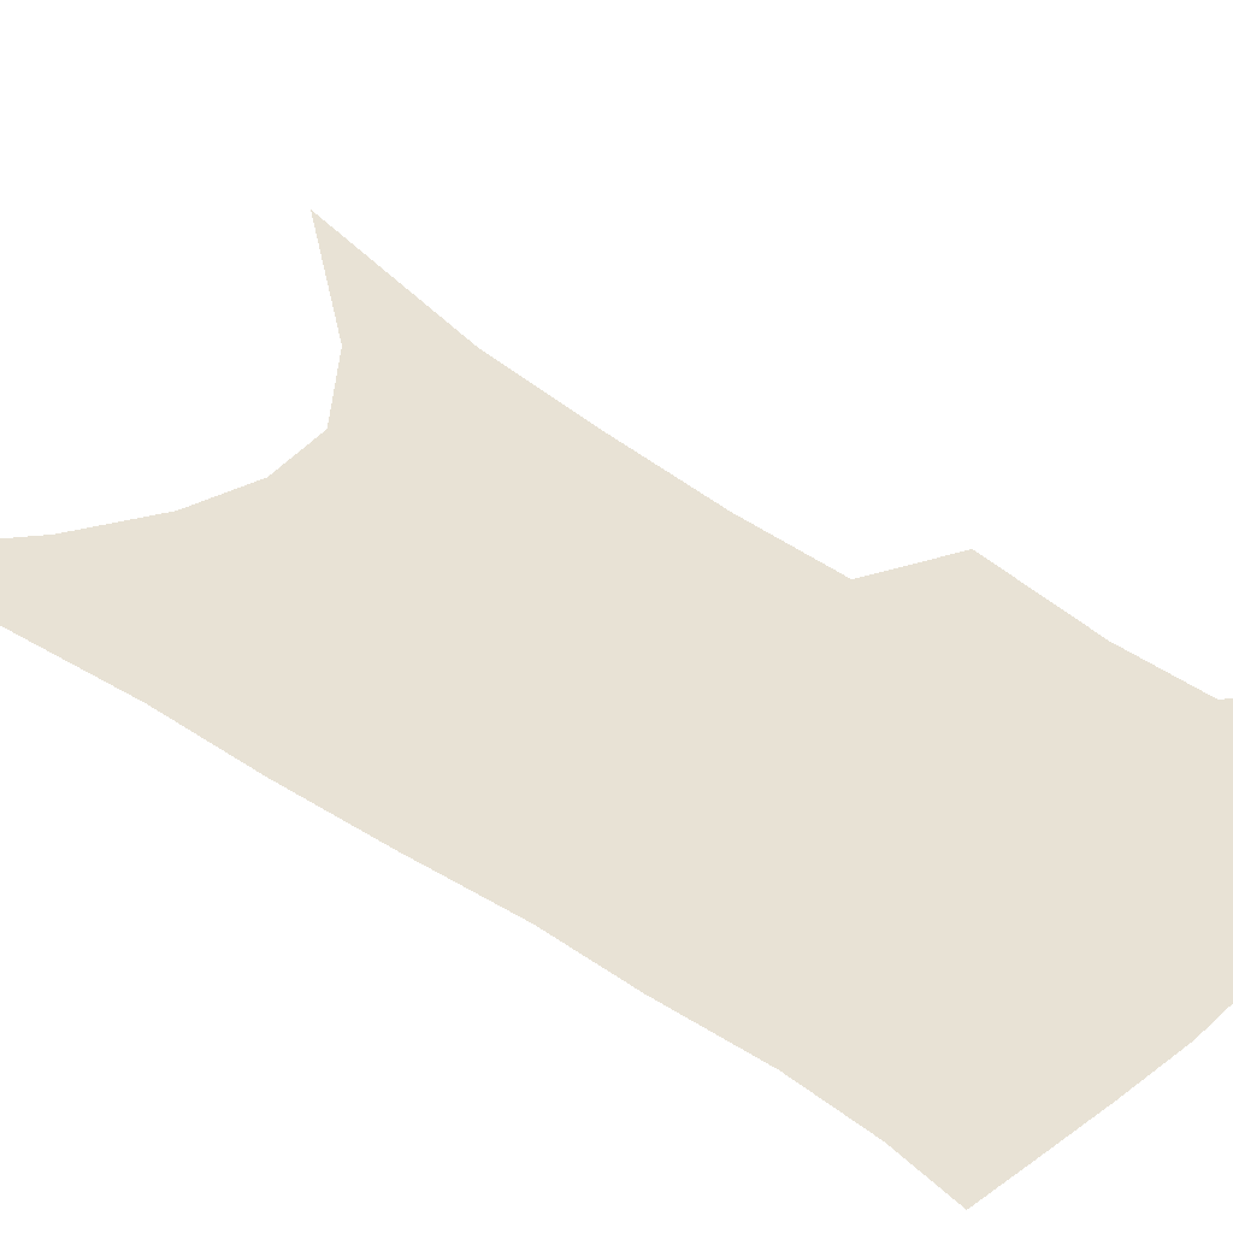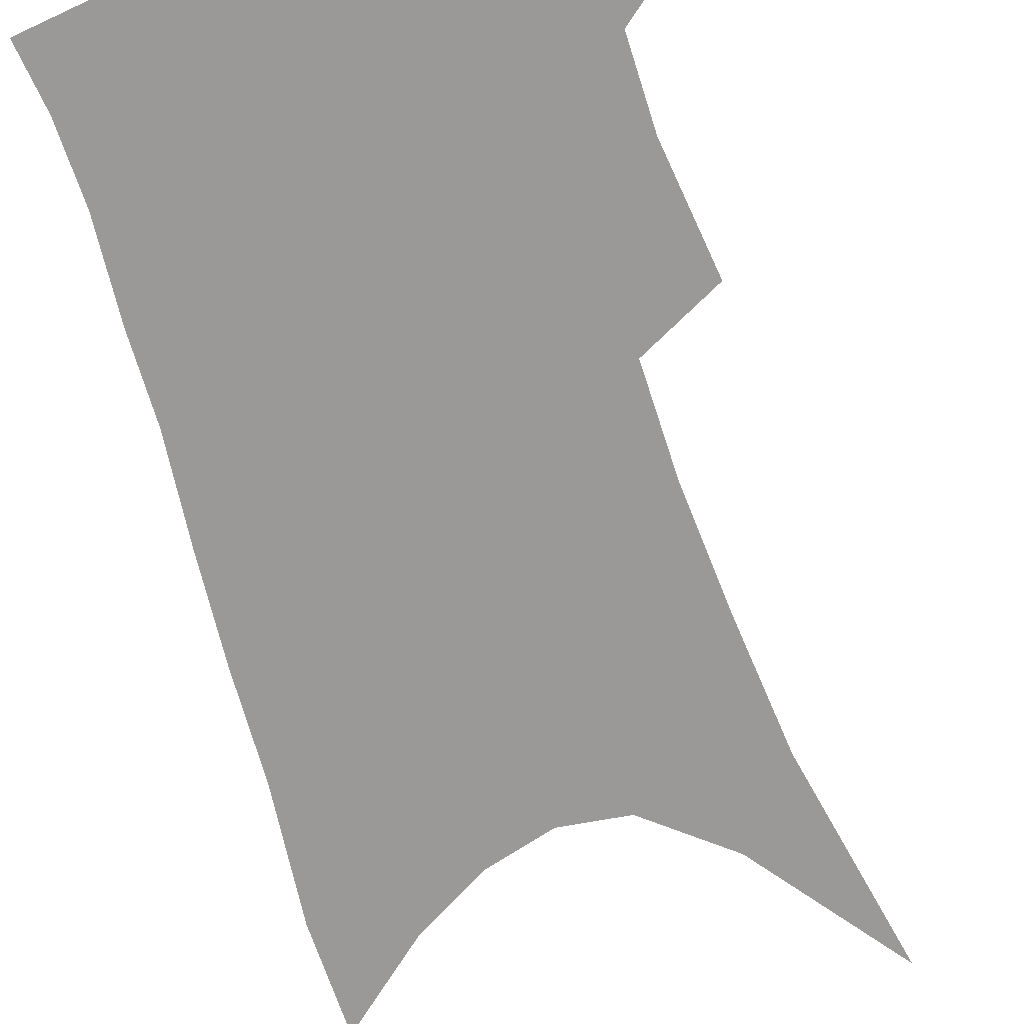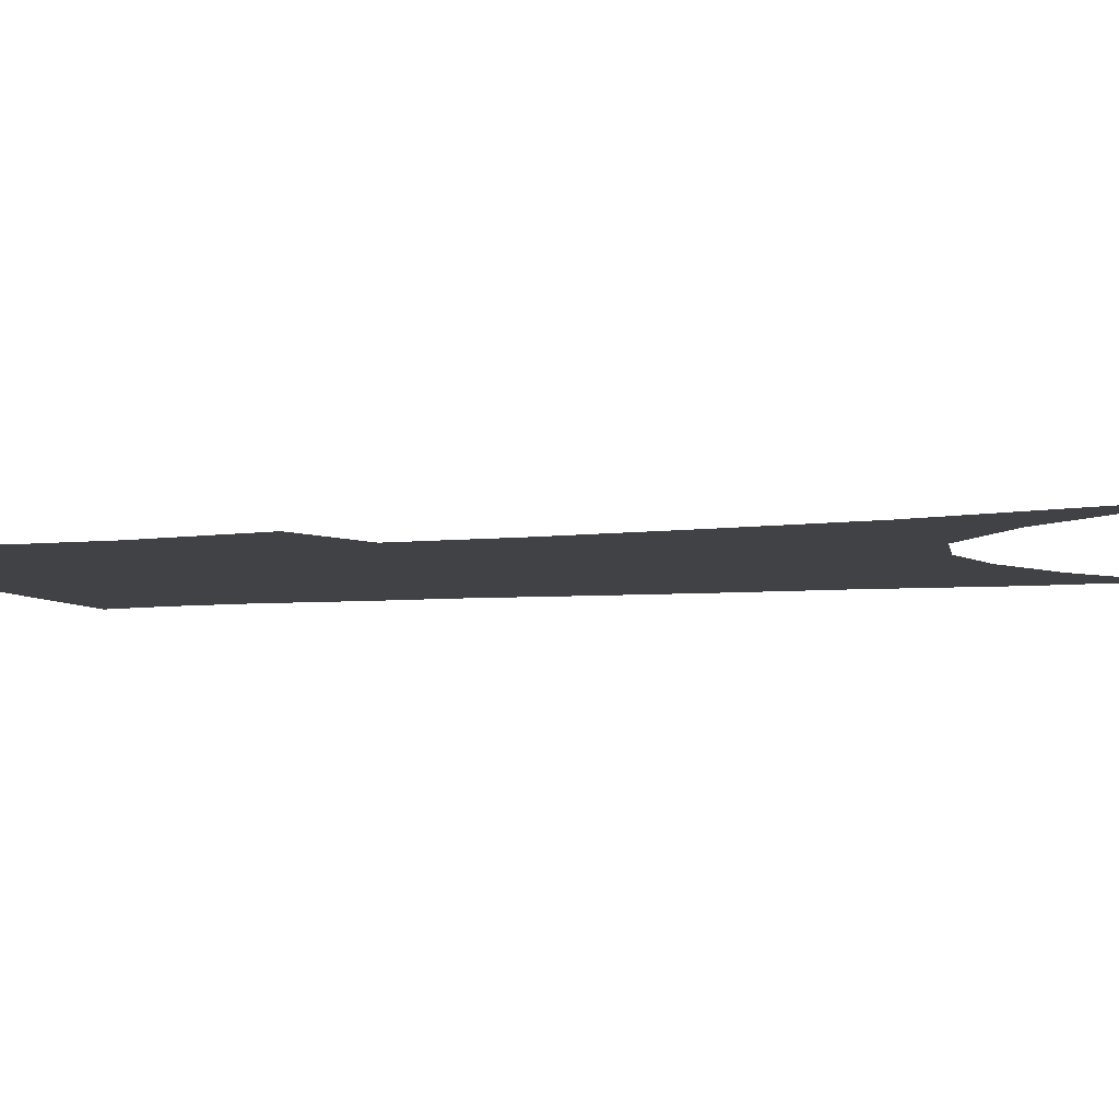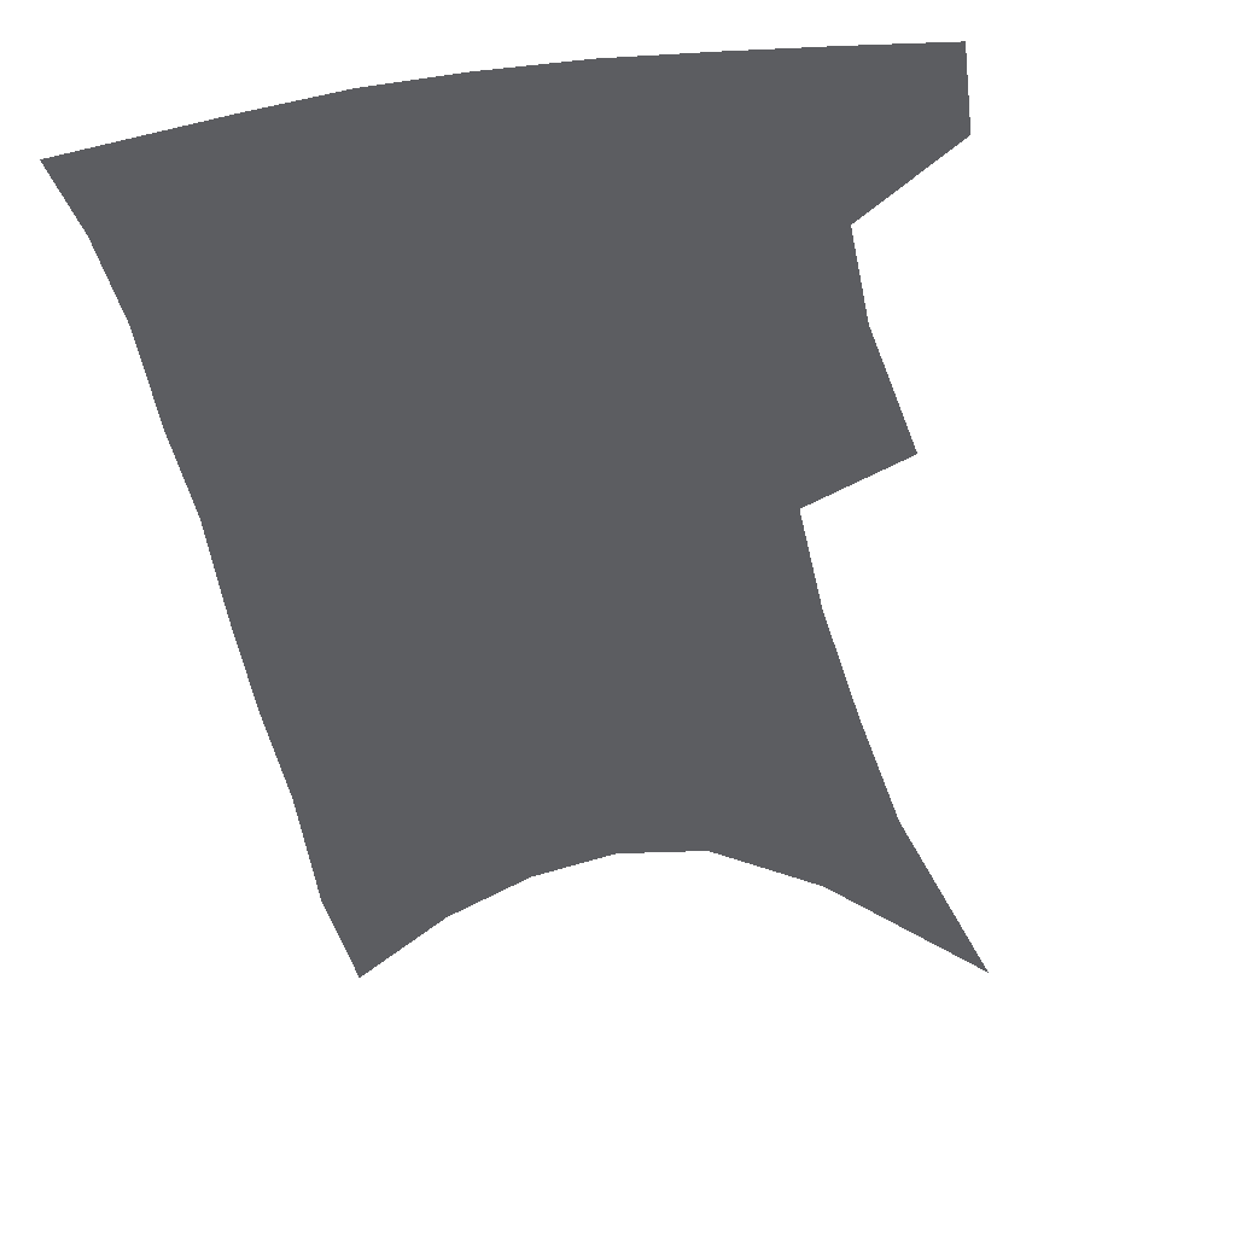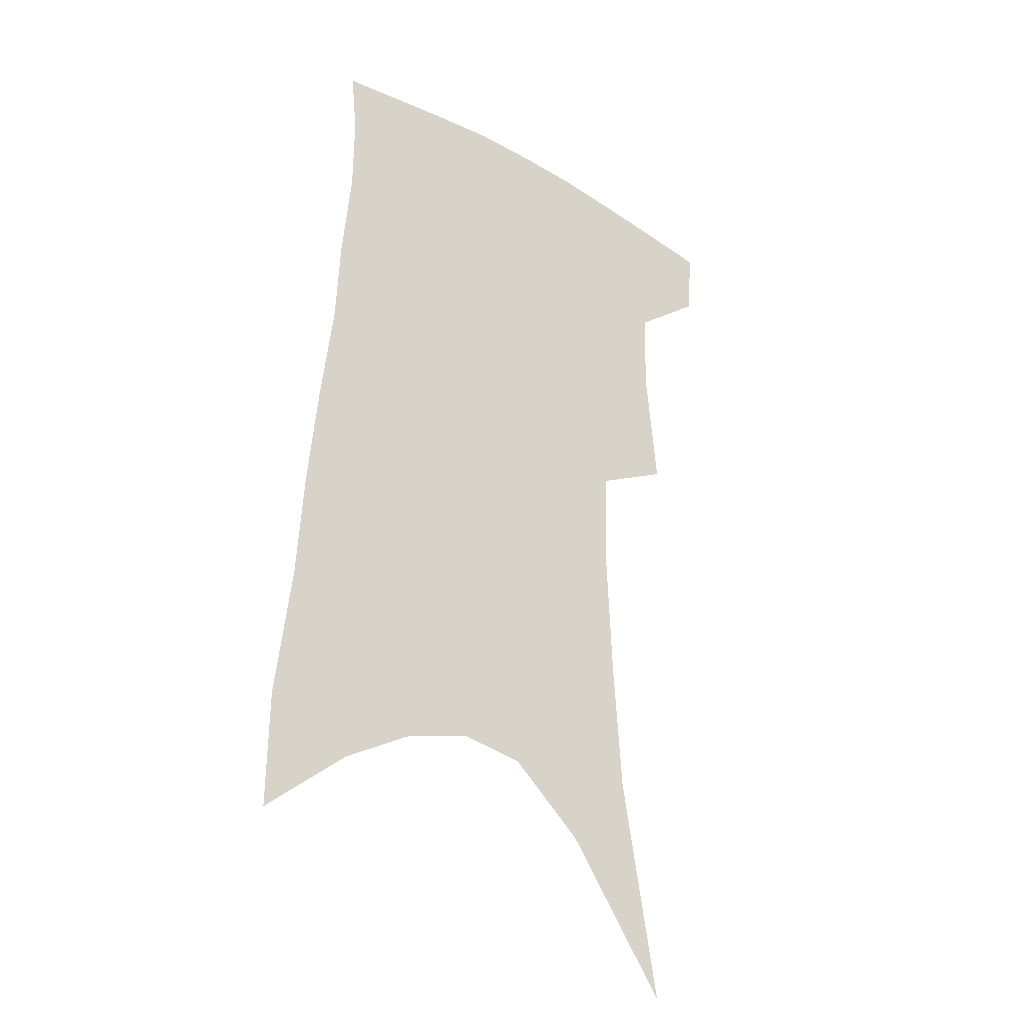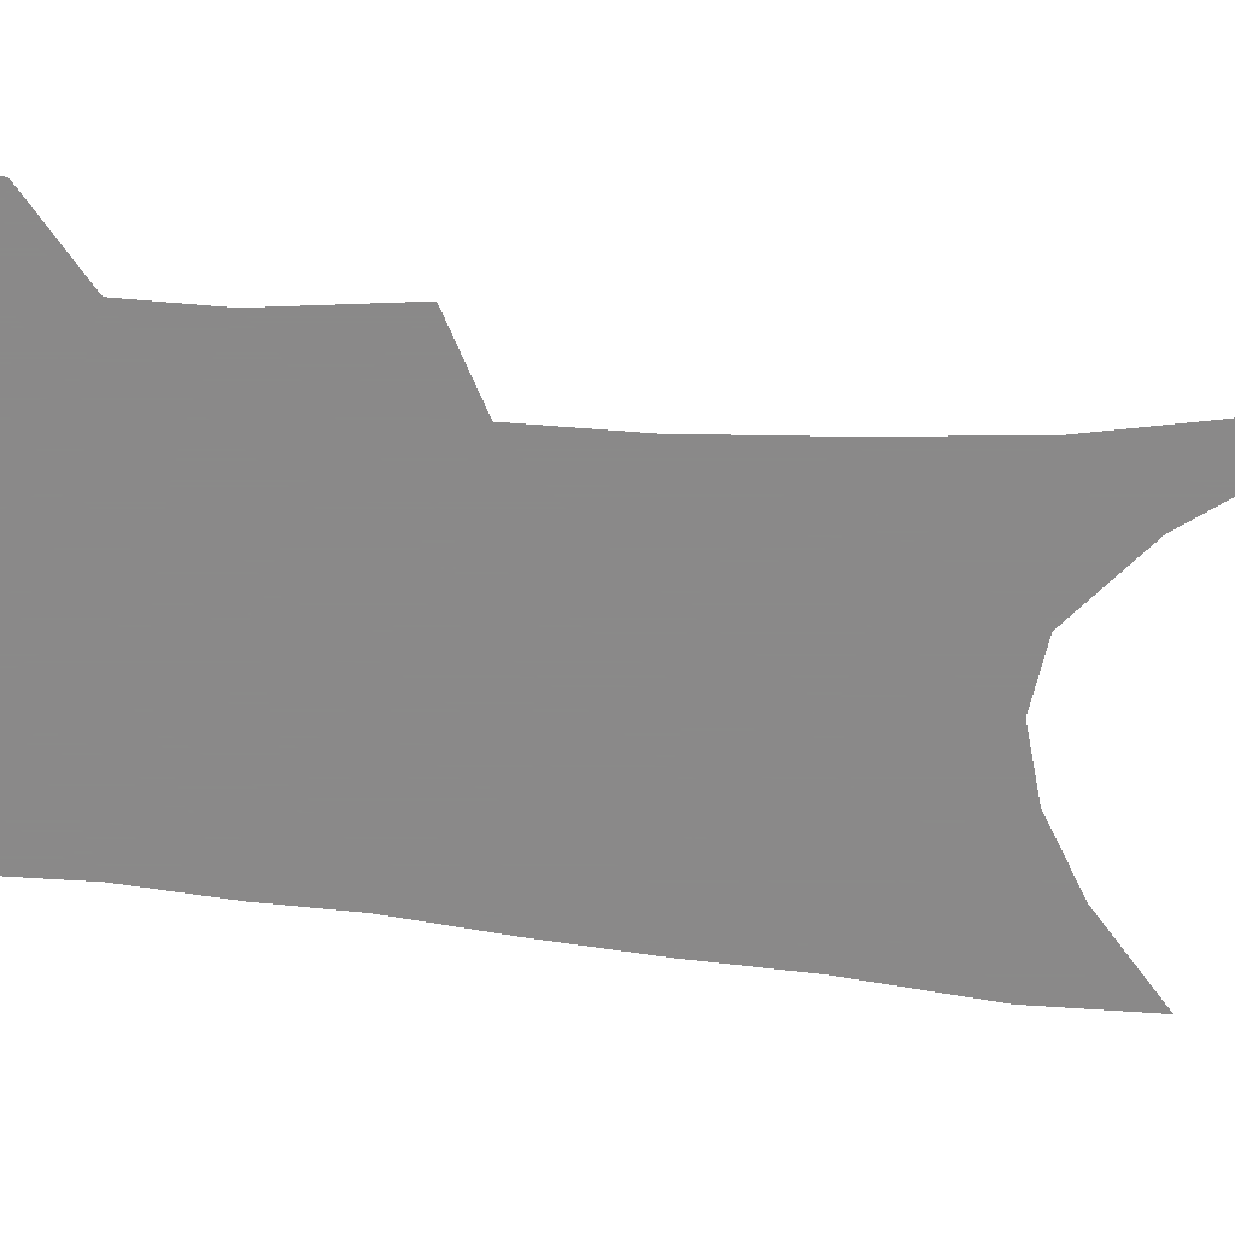
<metadata>
{"format":"obj","ext":"obj","renderer":"f3d","projection":"perspective","resolution":1024,"background":"white","views":[{"elev":40.9,"azim":133.3,"up":"+Z"},{"elev":-69.0,"azim":-160.9,"up":"+Z"},{"elev":-6.6,"azim":-72.0,"up":"+Z"},{"elev":-37.1,"azim":-168.3,"up":"+Z"},{"elev":-29.7,"azim":141.6,"up":"+Y"},{"elev":-63.3,"azim":-93.5,"up":"+Z"}]}
</metadata>
<code>
v 482.6 380.4 0
v 480.6 404.9 0
v 505.6 286.9 0
v 509.9 330.4 0
v 509.1 360.3 0
v 507.1 385.4 0
v 503.7 408.6 0
v 515.8 68.18 0
v 529.2 145.6 0
v 532.4 192.2 0
v 534.3 236.1 0
v 533.6 273.3 0
v 533.6 310 0
v 533.6 340.8 0
v 532.5 366.4 0
v 530 388.9 0
v 526.8 411.9 0
v 552.3 119.3 0
v 557.5 176 0
v 557.7 216.2 0
v 557.1 253.3 0
v 555.7 285.3 0
v 554.9 315.5 0
v 555.2 345.8 0
v 554.2 369.2 0
v 553.1 391.6 0
v 550 414.8 0
v 578.5 141.9 0
v 579.2 184.6 0
v 578.8 226.5 0
v 577.6 260.6 0
v 576.5 292 0
v 576.3 323.3 0
v 576.1 348.9 0
v 576.3 372.5 0
v 575.1 393.4 0
v 573.2 416.3 0
v 601.4 145.4 0
v 600.5 189.6 0
v 599.2 224.2 0
v 597.7 259.7 0
v 596.5 295.7 0
v 596.1 324.7 0
v 596.2 350.3 0
v 596.6 372.9 0
v 596.9 393.9 0
v 596 416.6 0
v 625.1 139.1 0
v 622.6 183.9 0
v 619.5 227 0
v 617.7 261.6 0
v 616.7 292.5 0
v 616.3 320.8 0
v 615.9 349 0
v 616.9 372.1 0
v 618.4 393.6 0
v 619.9 414.7 0
v 651 124.6 0
v 646.7 172.3 0
v 642.5 215.7 0
v 640.3 251.3 0
v 638.1 285.1 0
v 636.8 315.5 0
v 637.6 341.4 0
v 637.4 368.7 0
v 638.6 392.6 0
v 641.2 412.6 0
v 681.3 99.72 0
v 680.8 139.3 0
v 675 186 0
v 672.5 223.3 0
v 668.8 260.5 0
v 664.3 297 0
v 662.8 327.4 0
v 659.4 360.9 0
v 659.2 388 0
v 661.4 410.5 0
v 691 451 0
f 5 6 1
f 1 6 2
f 6 7 2
f 12 13 3
f 3 13 4
f 13 14 4
f 4 14 5
f 14 15 5
f 5 15 6
f 15 16 6
f 6 16 7
f 16 17 7
f 8 18 9
f 18 19 9
f 9 19 10
f 19 20 10
f 10 20 11
f 20 21 11
f 11 21 12
f 21 22 12
f 12 22 13
f 22 23 13
f 13 23 14
f 23 24 14
f 14 24 15
f 24 25 15
f 15 25 16
f 25 26 16
f 16 26 17
f 26 27 17
f 18 28 19
f 28 29 19
f 19 29 20
f 29 30 20
f 20 30 21
f 30 31 21
f 21 31 22
f 31 32 22
f 22 32 23
f 32 33 23
f 23 33 24
f 33 34 24
f 24 34 25
f 34 35 25
f 25 35 26
f 35 36 26
f 26 36 27
f 36 37 27
f 28 38 29
f 38 39 29
f 29 39 30
f 39 40 30
f 30 40 31
f 40 41 31
f 31 41 32
f 41 42 32
f 32 42 33
f 42 43 33
f 33 43 34
f 43 44 34
f 34 44 35
f 44 45 35
f 35 45 36
f 45 46 36
f 36 46 37
f 46 47 37
f 38 48 39
f 48 49 39
f 39 49 40
f 49 50 40
f 40 50 41
f 50 51 41
f 41 51 42
f 51 52 42
f 42 52 43
f 52 53 43
f 43 53 44
f 53 54 44
f 44 54 45
f 54 55 45
f 45 55 46
f 55 56 46
f 46 56 47
f 56 57 47
f 48 58 49
f 58 59 49
f 49 59 50
f 59 60 50
f 50 60 51
f 60 61 51
f 51 61 52
f 61 62 52
f 52 62 53
f 62 63 53
f 53 63 54
f 63 64 54
f 54 64 55
f 64 65 55
f 55 65 56
f 65 66 56
f 56 66 57
f 66 67 57
f 58 68 59
f 68 69 59
f 59 69 60
f 69 70 60
f 60 70 61
f 70 71 61
f 61 71 62
f 71 72 62
f 62 72 63
f 72 73 63
f 63 73 64
f 73 74 64
f 64 74 65
f 74 75 65
f 65 75 66
f 75 76 66
f 66 76 67
f 76 77 67

</code>
